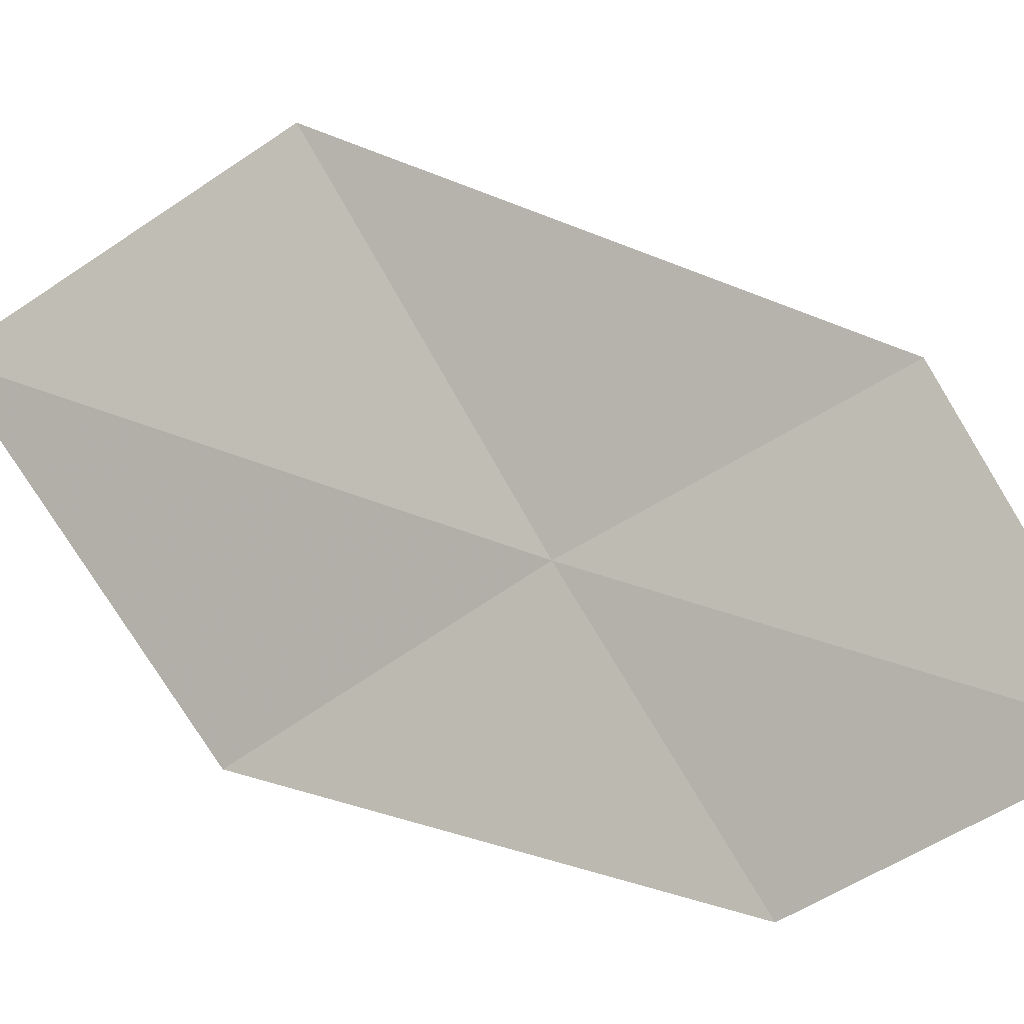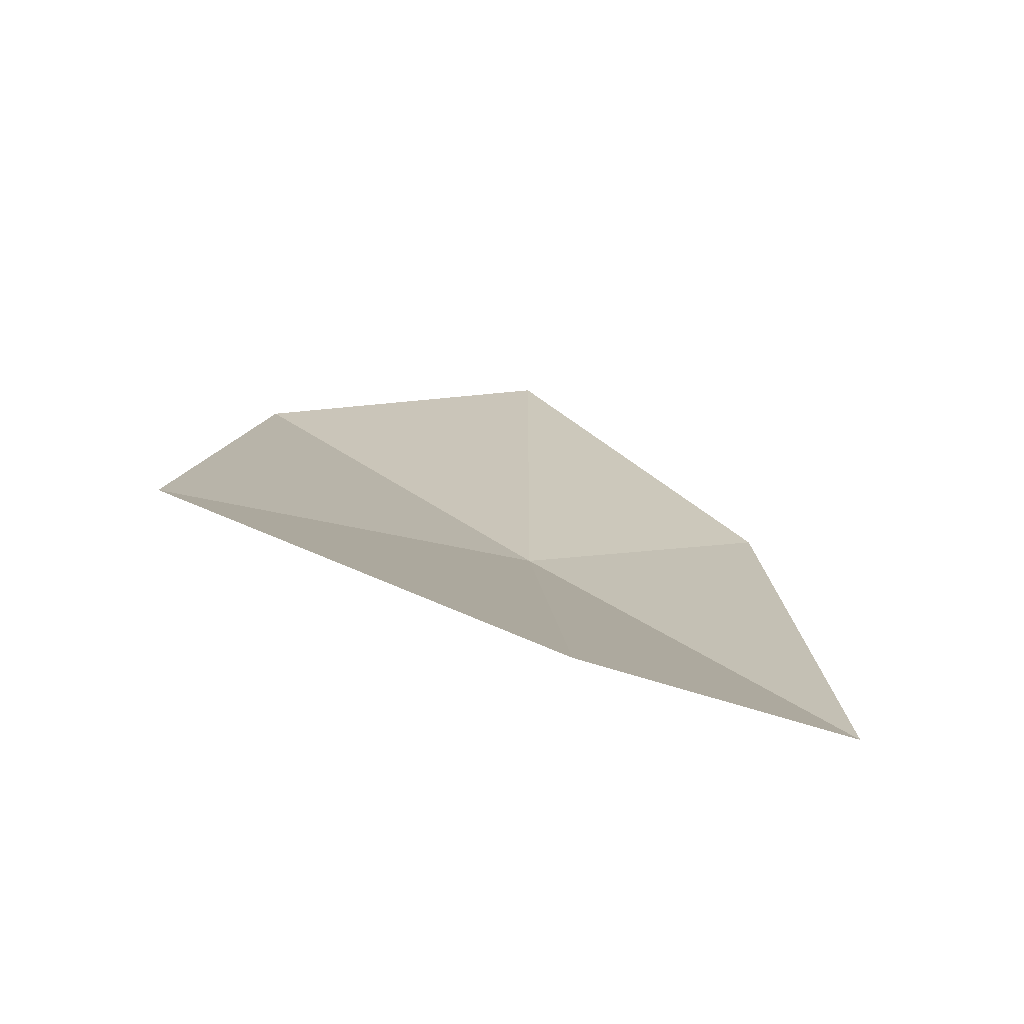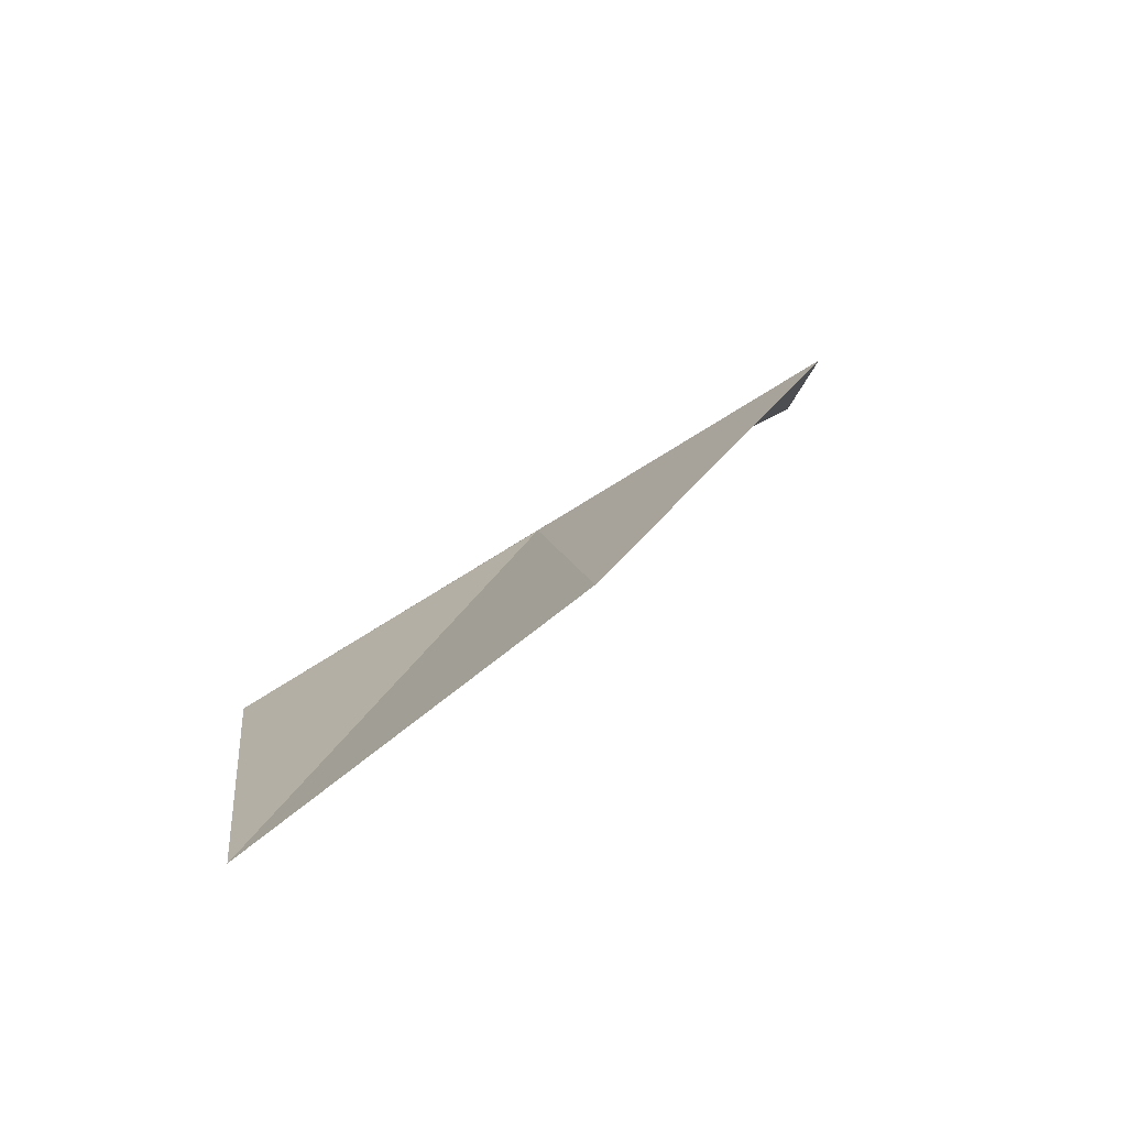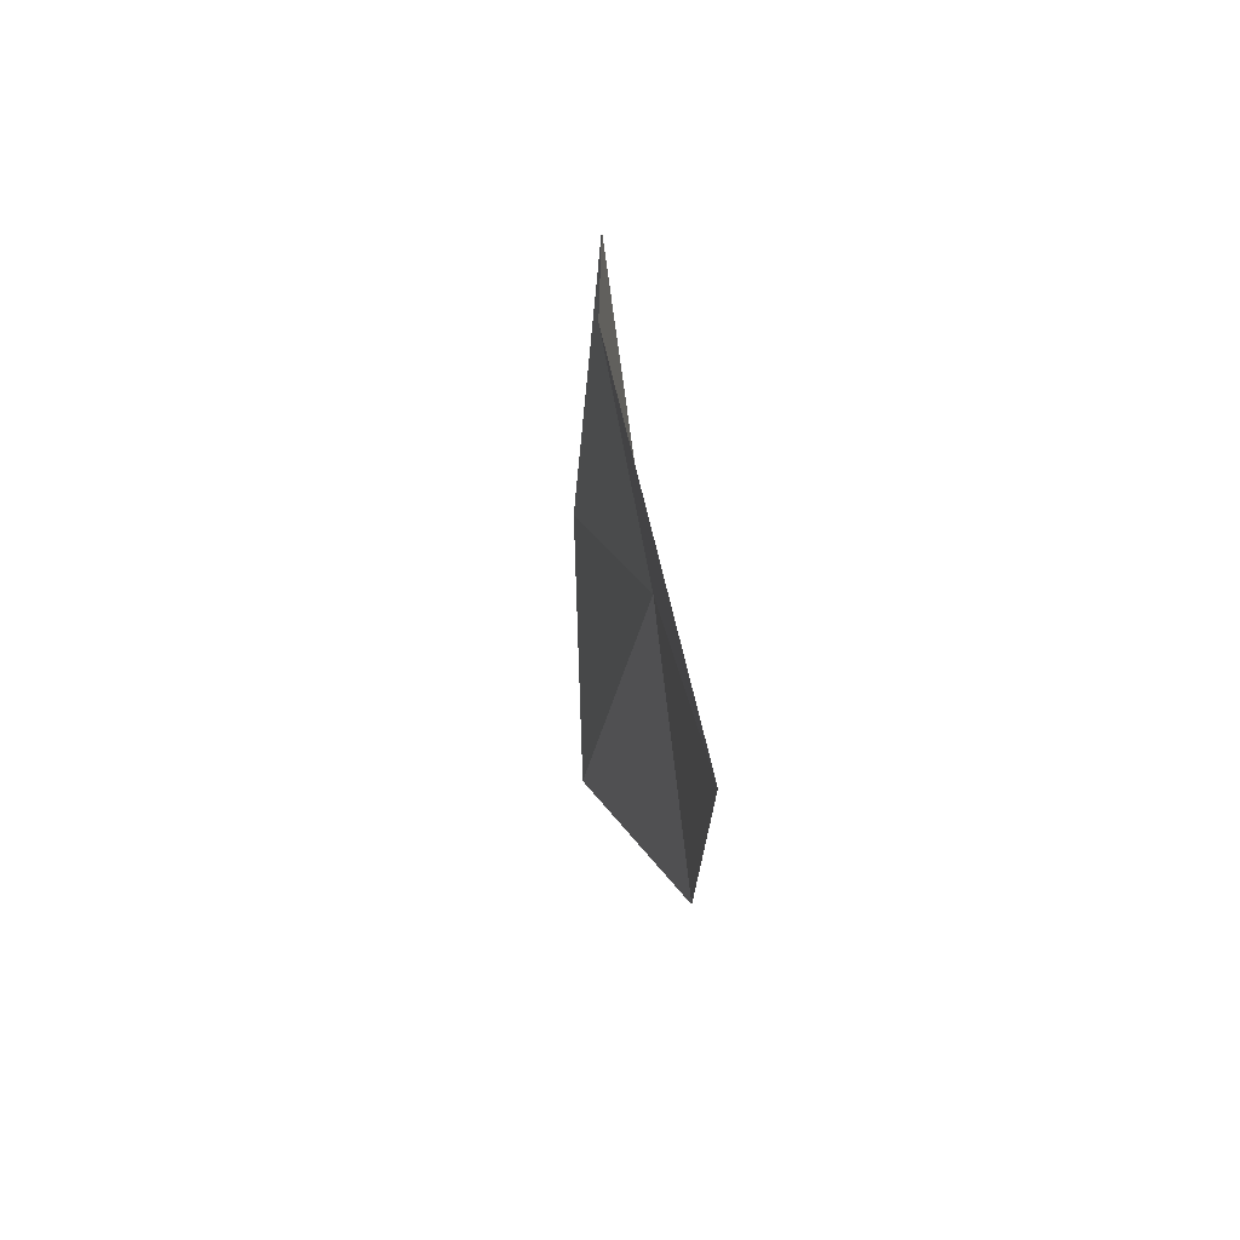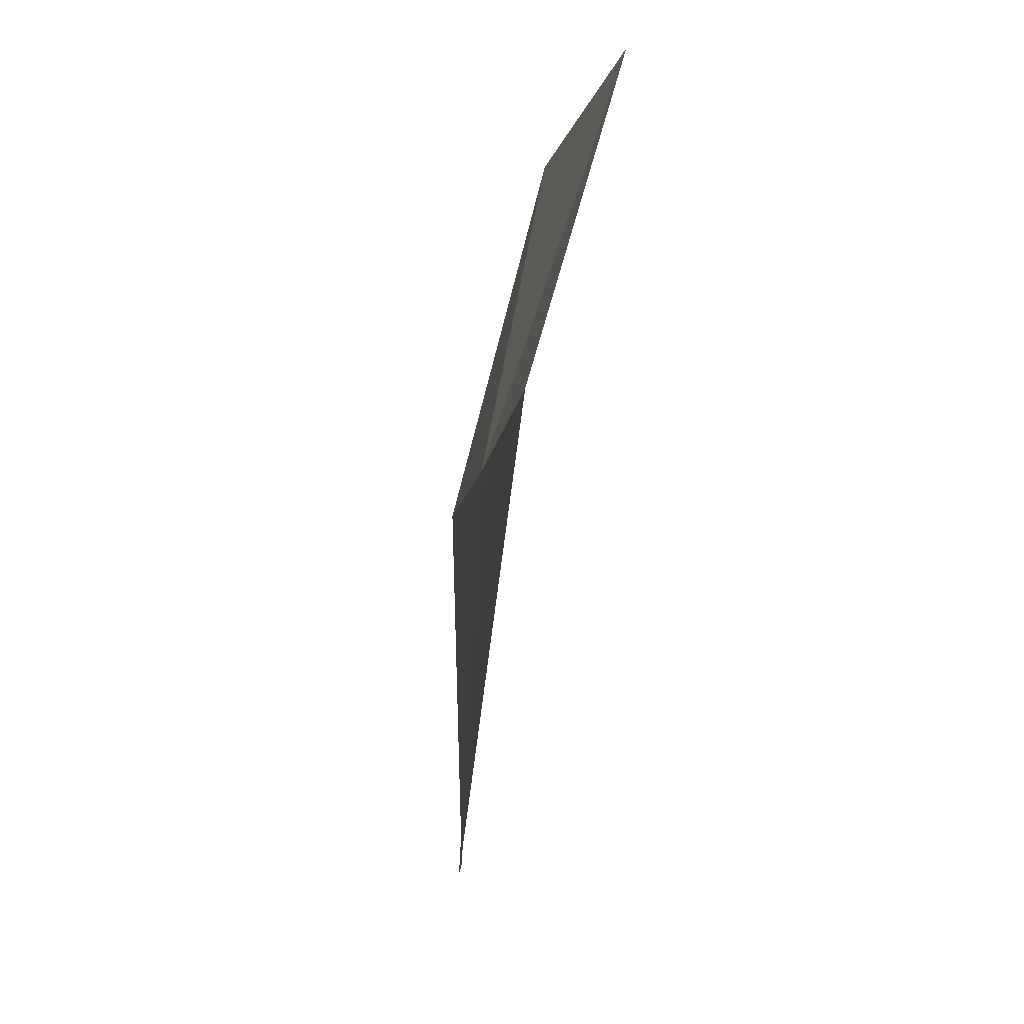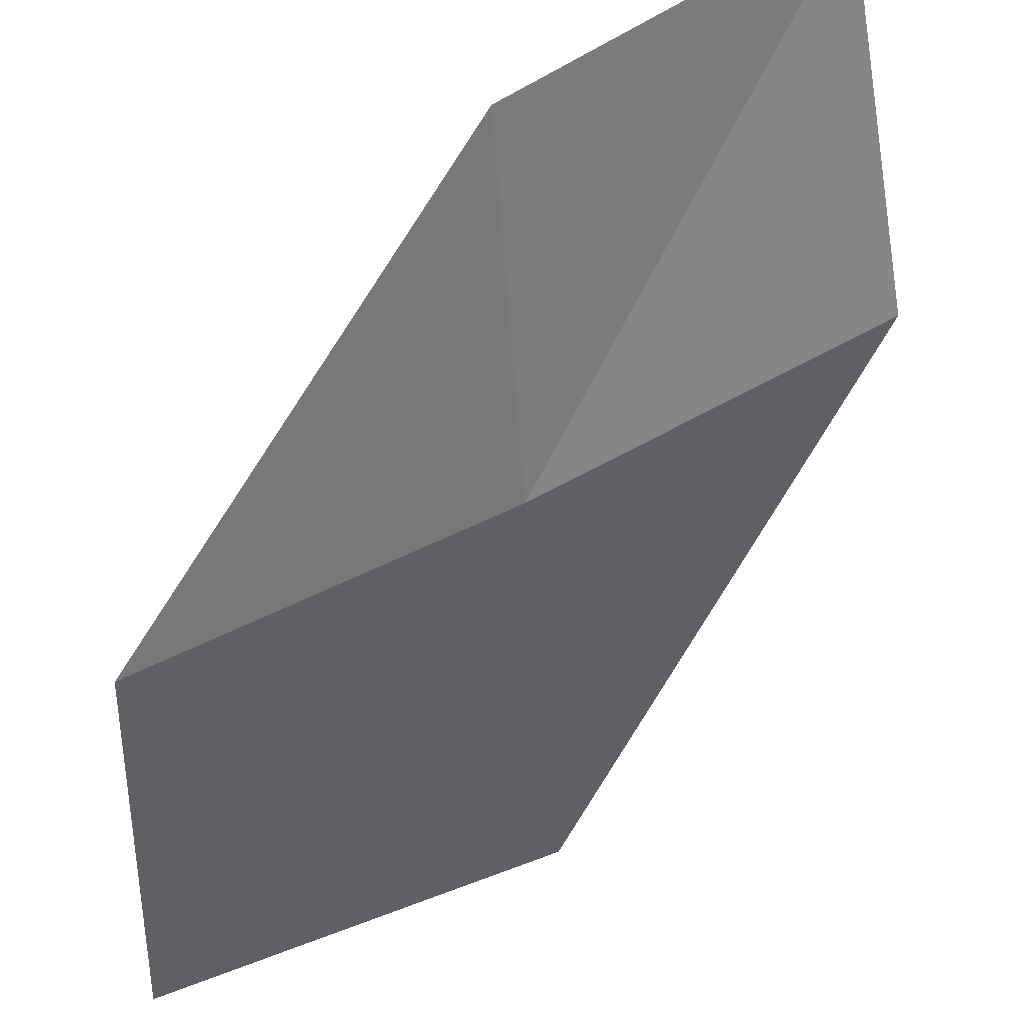
<metadata>
{"format":"obj","ext":"obj","renderer":"f3d","projection":"perspective","resolution":1024,"background":"white","views":[{"elev":73.0,"azim":139.6,"up":"+Z"},{"elev":-7.8,"azim":24.7,"up":"+Z"},{"elev":-74.3,"azim":-123.3,"up":"+Y"},{"elev":-79.3,"azim":125.3,"up":"+Y"},{"elev":4.0,"azim":-69.7,"up":"+Y"},{"elev":-45.8,"azim":172.9,"up":"+Z"}]}
</metadata>
<code>
v -1.459 -7.758 8.698
v -2.211 -7.513 9.104
v -1.955 -6.671 9.278
v -1.286 -6.887 8.828
v -1.679 -8.868 8.716
v -0.6827 -7.947 8.296
v -0.7905 -9.071 8.37
f 1 3 2
f 1 4 3
f 1 2 5
f 1 6 4
f 1 5 7
f 1 7 6

</code>
